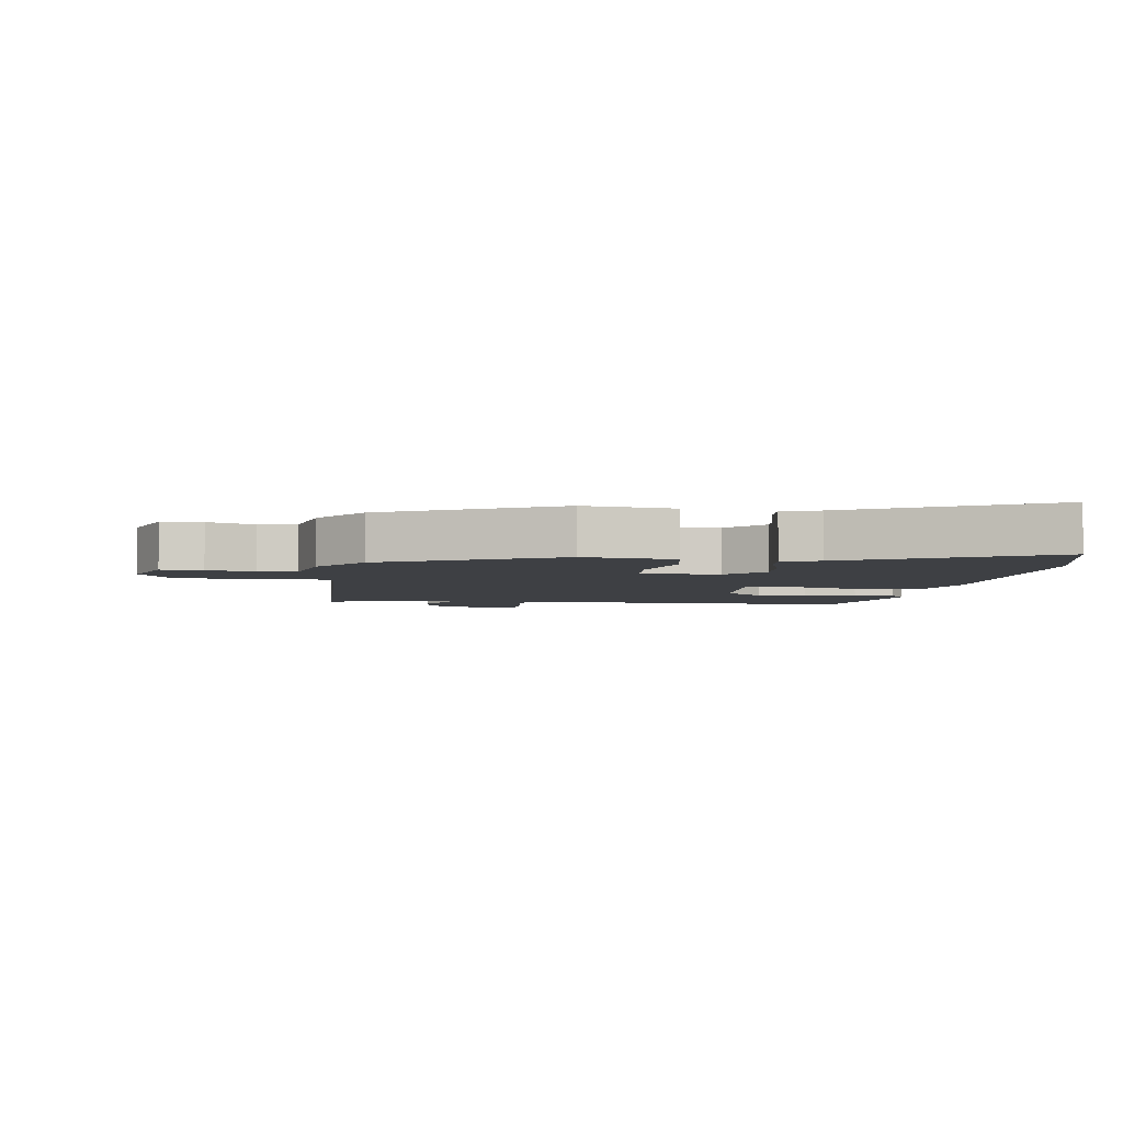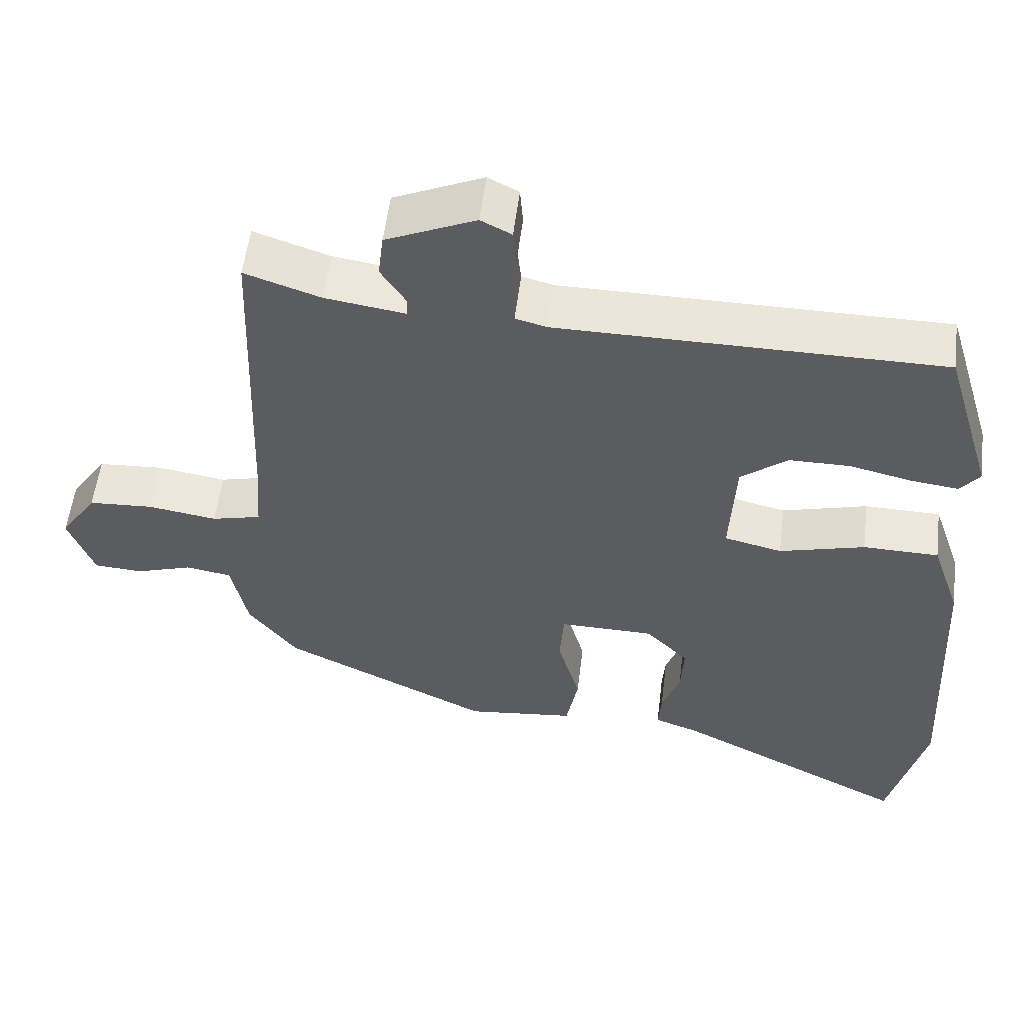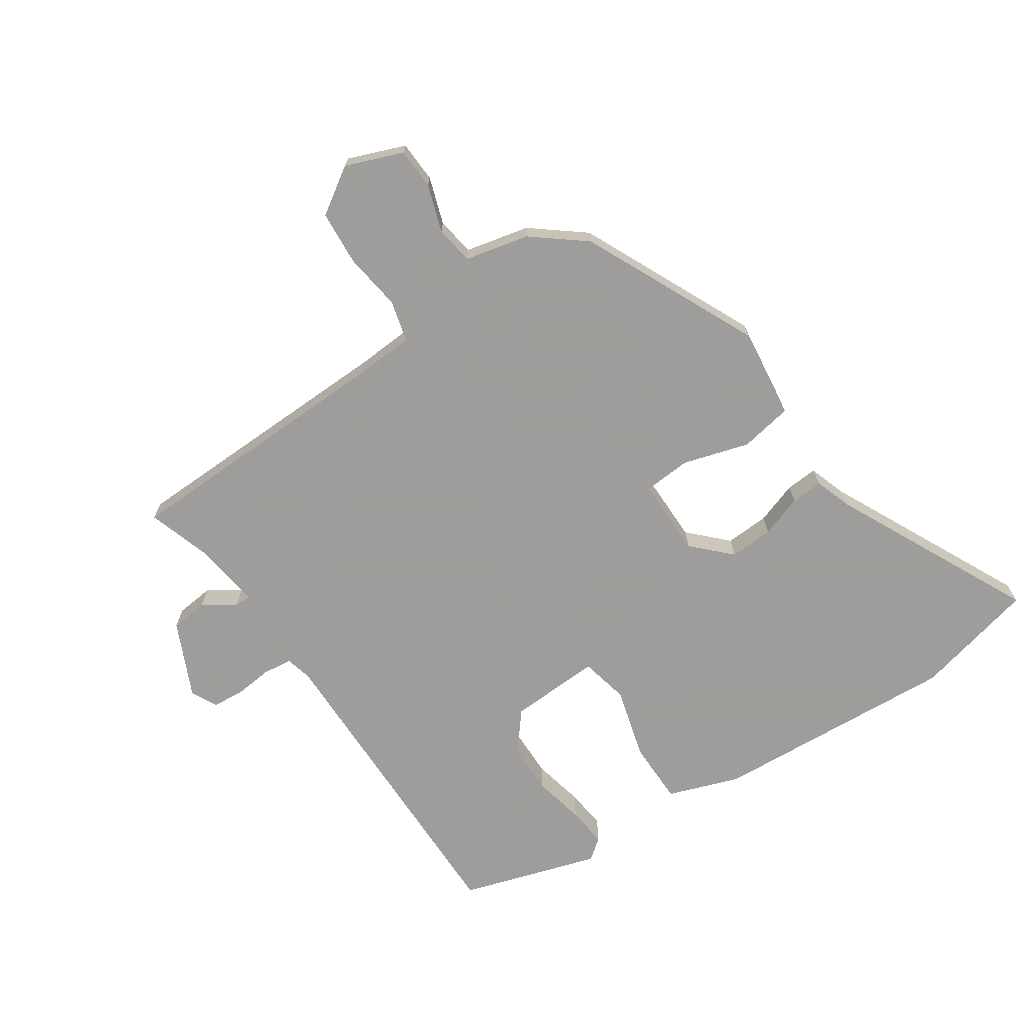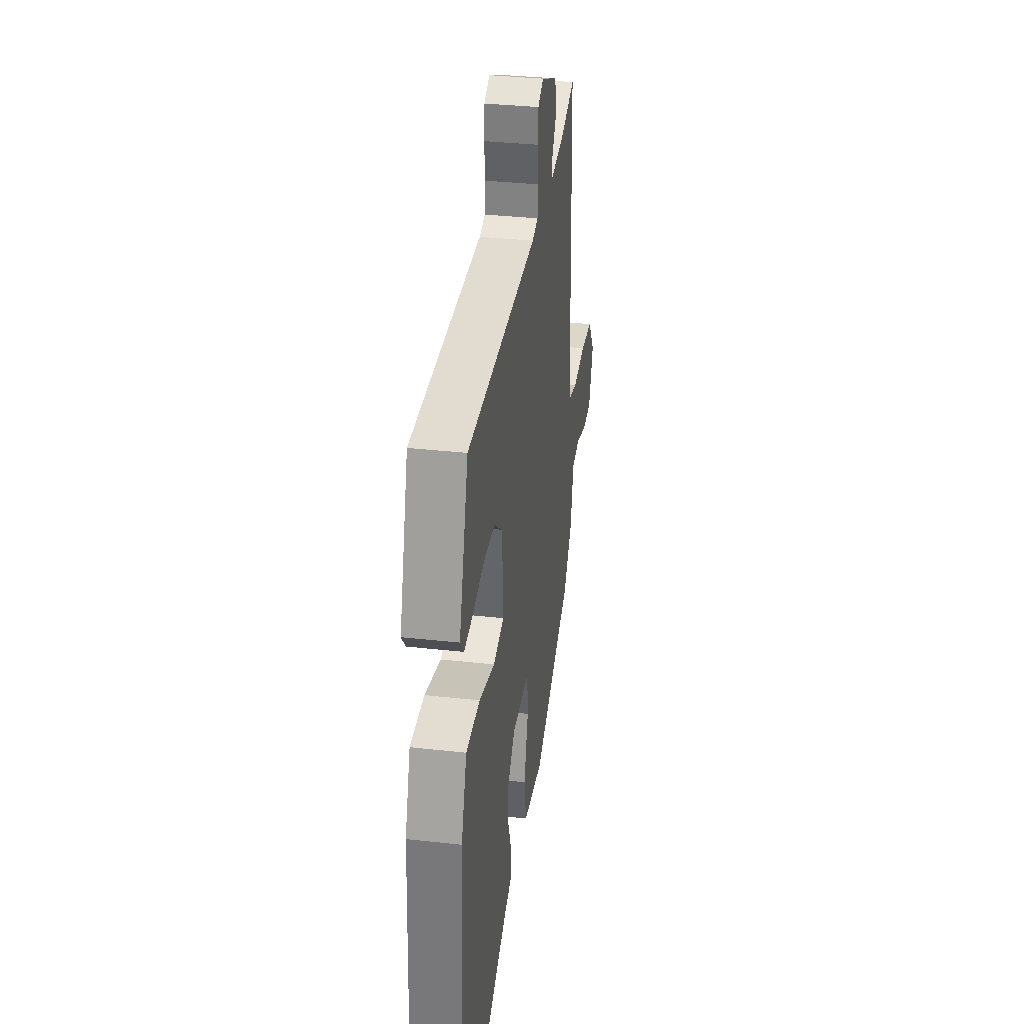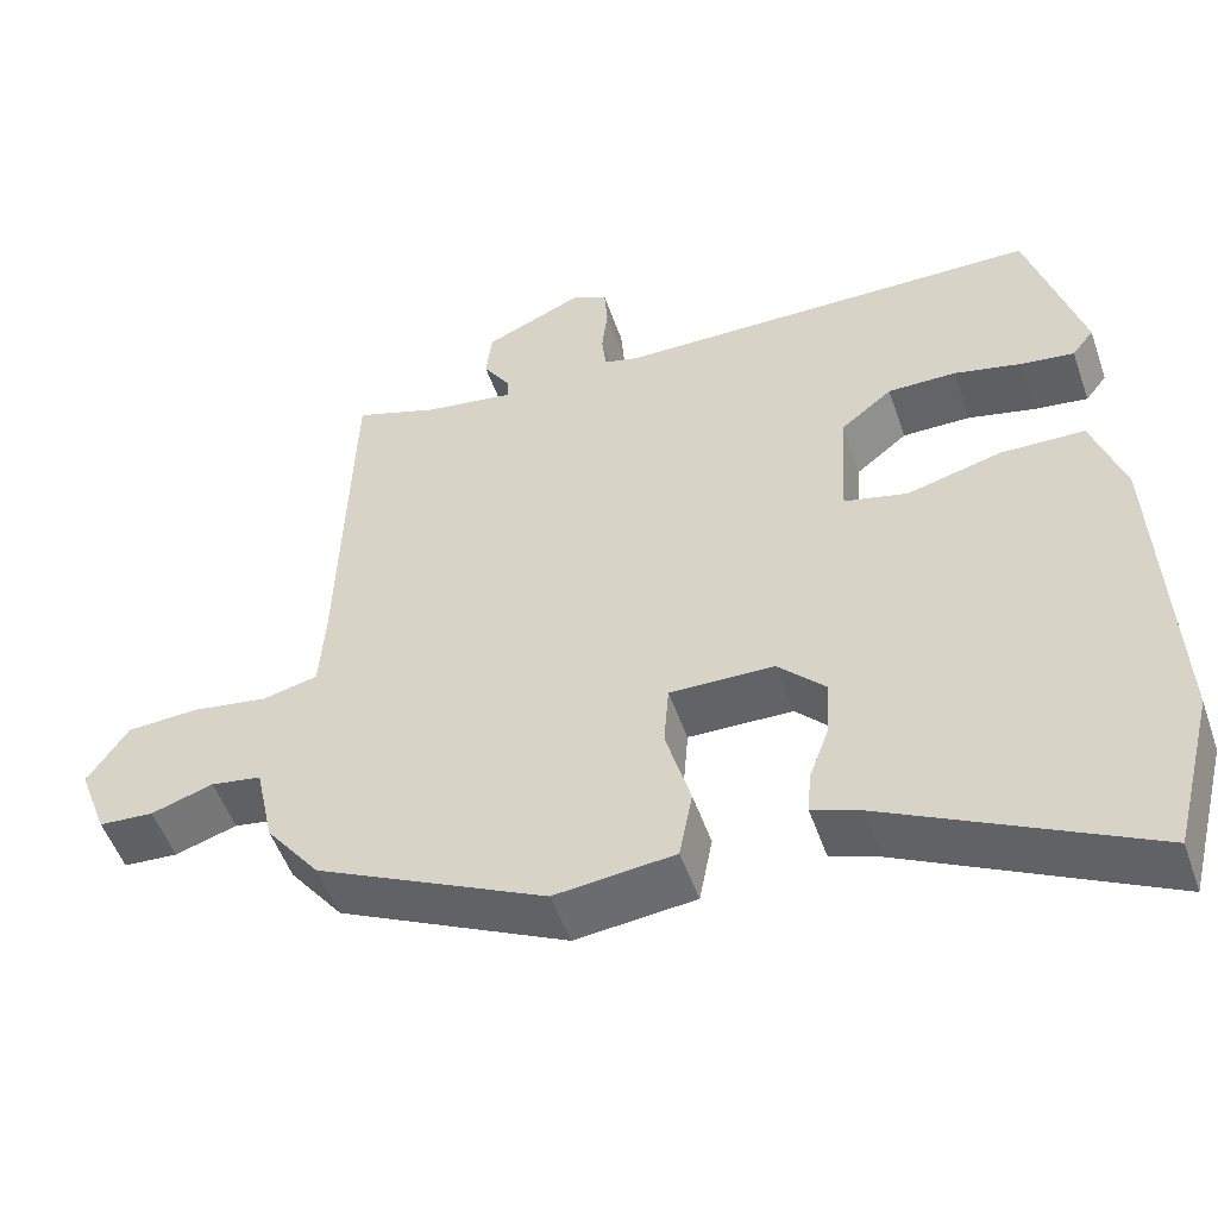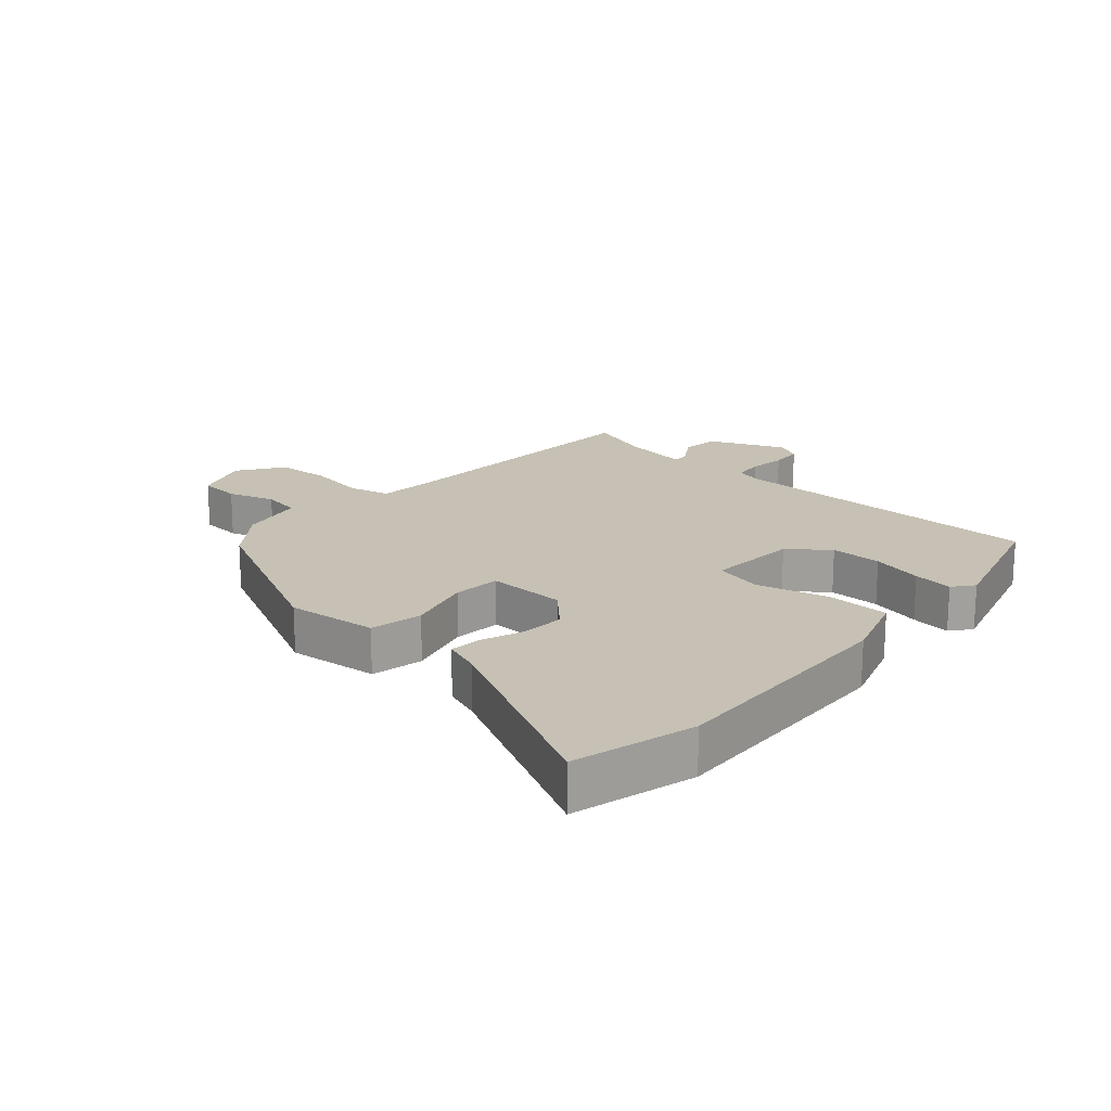
<metadata>
{"format":"obj","ext":"obj","renderer":"f3d","projection":"perspective","resolution":1024,"background":"white","views":[{"elev":-4.6,"azim":171.5,"up":"+Y"},{"elev":54.8,"azim":-173.0,"up":"+Z"},{"elev":-70.7,"azim":123.2,"up":"+Y"},{"elev":34.0,"azim":-81.3,"up":"+Z"},{"elev":-51.3,"azim":-161.1,"up":"+Z"},{"elev":18.6,"azim":-138.0,"up":"+Y"}]}
</metadata>
<code>
v -0.467 0.07 -0.632
v -0.516 0.07 -0.437
v -0.496 0.07 -0.045
v -0.457 0.07 0.069
v -0.356 0.07 0.071
v -0.242 0.07 0.041
v -0.165 0.07 0.059
v -0.173 0.07 0.205
v -0.235 0.07 0.254
v -0.317 0.07 0.254
v -0.399 0.07 0.235
v -0.463 0.07 0.227
v -0.489 0.07 0.26
v -0.423 0.07 0.48
v 0.09 0.07 0.483
v 0.132 0.07 0.494
v 0.137 0.07 0.541
v 0.13 0.07 0.601
v 0.134 0.07 0.652
v 0.175 0.07 0.673
v 0.295 0.07 0.62
v 0.302 0.07 0.56
v 0.269 0.07 0.509
v 0.269 0.07 0.483
v 0.377 0.07 0.499
v 0.478 0.07 0.533
v 0.494 0.07 0.091
v 0.501 0.07 -0.005
v 0.567 0.07 -0.021
v 0.659 0.07 -0.007
v 0.746 0.07 -0.012
v 0.795 0.07 -0.085
v 0.761 0.07 -0.176
v 0.695 0.07 -0.18
v 0.62 0.07 -0.156
v 0.559 0.07 -0.166
v 0.537 0.07 -0.268
v 0.472 0.07 -0.352
v 0.194 0.07 -0.486
v 0.049 0.07 -0.47
v 0.033 0.07 -0.386
v 0.063 0.07 -0.281
v 0.057 0.07 -0.205
v -0.069 0.07 -0.207
v -0.126 0.07 -0.265
v -0.122 0.07 -0.335
v -0.098 0.07 -0.402
v -0.094 0.07 -0.453
v -0.153 0.07 -0.474
v -0.467 0 -0.632
v -0.516 0 -0.437
v -0.496 0 -0.045
v -0.457 0 0.069
v -0.356 0 0.071
v -0.242 0 0.041
v -0.165 0 0.059
v -0.173 0 0.205
v -0.235 0 0.254
v -0.317 0 0.254
v -0.399 0 0.235
v -0.463 0 0.227
v -0.489 0 0.26
v -0.423 0 0.48
v 0.09 0 0.483
v 0.132 0 0.494
v 0.137 0 0.541
v 0.13 0 0.601
v 0.134 0 0.652
v 0.175 0 0.673
v 0.295 0 0.62
v 0.302 0 0.56
v 0.269 0 0.509
v 0.269 0 0.483
v 0.377 0 0.499
v 0.478 0 0.533
v 0.494 0 0.091
v 0.501 0 -0.005
v 0.567 0 -0.021
v 0.659 0 -0.007
v 0.746 0 -0.012
v 0.795 0 -0.085
v 0.761 0 -0.176
v 0.695 0 -0.18
v 0.62 0 -0.156
v 0.559 0 -0.166
v 0.537 0 -0.268
v 0.472 0 -0.352
v 0.194 0 -0.486
v 0.049 0 -0.47
v 0.033 0 -0.386
v 0.063 0 -0.281
v 0.057 0 -0.205
v -0.069 0 -0.207
v -0.126 0 -0.265
v -0.122 0 -0.335
v -0.098 0 -0.402
v -0.094 0 -0.453
v -0.153 0 -0.474
f 46 47 48 49
f 4 5 6
f 3 4 6
f 2 3 6
f 1 2 6
f 49 1 6
f 46 49 6
f 45 46 6
f 44 45 6 7
f 43 44 7 8
f 40 41 42
f 39 40 42
f 38 39 42
f 37 38 42
f 36 37 42
f 36 42 43
f 35 36 43 8
f 33 34 35
f 32 33 35
f 31 32 35
f 30 31 35
f 29 30 35
f 28 29 35
f 25 26 27
f 24 25 27 28
f 21 22 23
f 20 21 23
f 19 20 23
f 18 19 23
f 17 18 23
f 16 17 23 24
f 15 16 24 28
f 13 14 15
f 12 13 15
f 11 12 15
f 10 11 15
f 9 10 15
f 15 28 35
f 9 15 35
f 8 9 35
f 98 97 96 95
f 55 54 53
f 55 53 52
f 55 52 51
f 55 51 50
f 55 50 98
f 55 98 95
f 55 95 94
f 56 55 94 93
f 57 56 93 92
f 91 90 89
f 91 89 88
f 91 88 87
f 91 87 86
f 91 86 85
f 92 91 85
f 57 92 85 84
f 84 83 82
f 84 82 81
f 84 81 80
f 84 80 79
f 84 79 78
f 84 78 77
f 76 75 74
f 77 76 74 73
f 72 71 70
f 72 70 69
f 72 69 68
f 72 68 67
f 72 67 66
f 73 72 66 65
f 77 73 65 64
f 64 63 62
f 64 62 61
f 64 61 60
f 64 60 59
f 64 59 58
f 84 77 64
f 84 64 58
f 84 58 57
f 1 50 51 2
f 2 51 52 3
f 3 52 53 4
f 4 53 54 5
f 5 54 55 6
f 6 55 56 7
f 7 56 57 8
f 8 57 58 9
f 9 58 59 10
f 10 59 60 11
f 11 60 61 12
f 12 61 62 13
f 13 62 63 14
f 14 63 64 15
f 15 64 65 16
f 16 65 66 17
f 17 66 67 18
f 18 67 68 19
f 19 68 69 20
f 20 69 70 21
f 21 70 71 22
f 22 71 72 23
f 23 72 73 24
f 24 73 74 25
f 25 74 75 26
f 26 75 76 27
f 27 76 77 28
f 28 77 78 29
f 29 78 79 30
f 30 79 80 31
f 31 80 81 32
f 32 81 82 33
f 33 82 83 34
f 34 83 84 35
f 35 84 85 36
f 36 85 86 37
f 37 86 87 38
f 38 87 88 39
f 39 88 89 40
f 40 89 90 41
f 41 90 91 42
f 42 91 92 43
f 43 92 93 44
f 44 93 94 45
f 45 94 95 46
f 46 95 96 47
f 47 96 97 48
f 48 97 98 49
f 49 98 50 1

</code>
